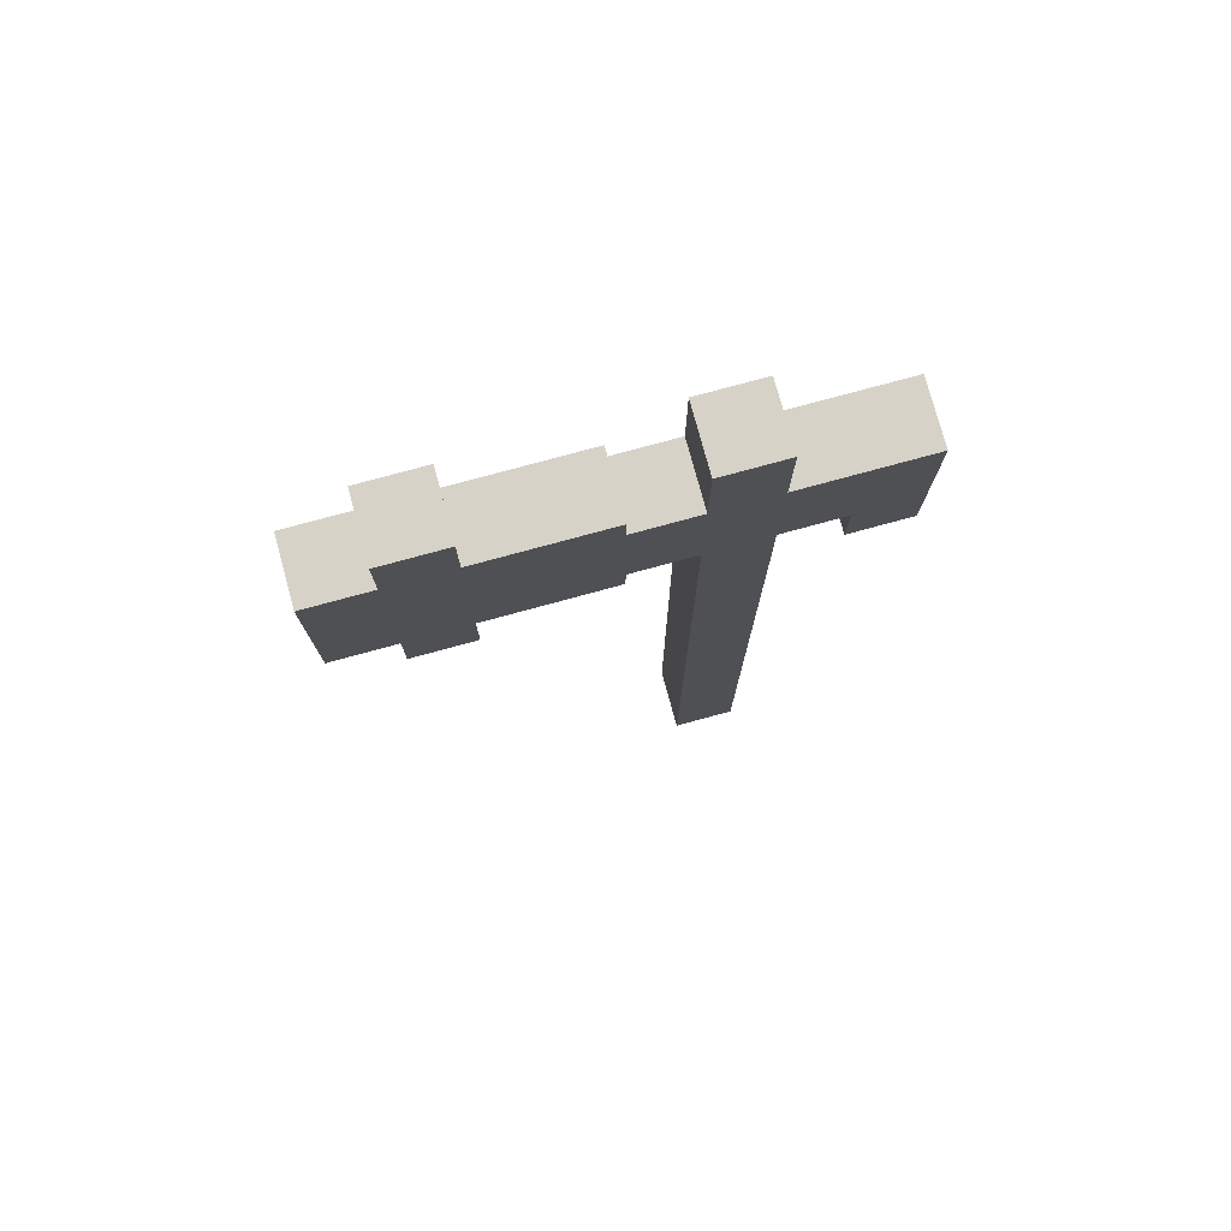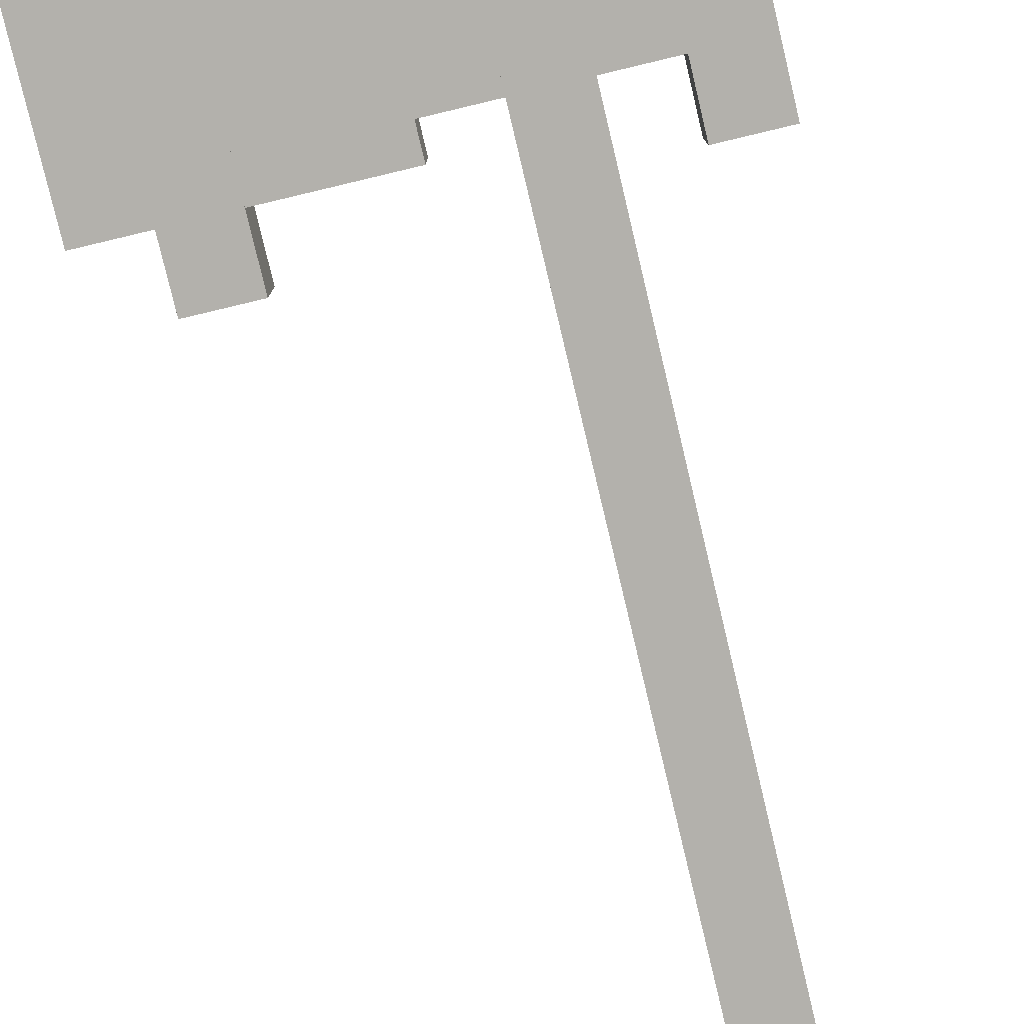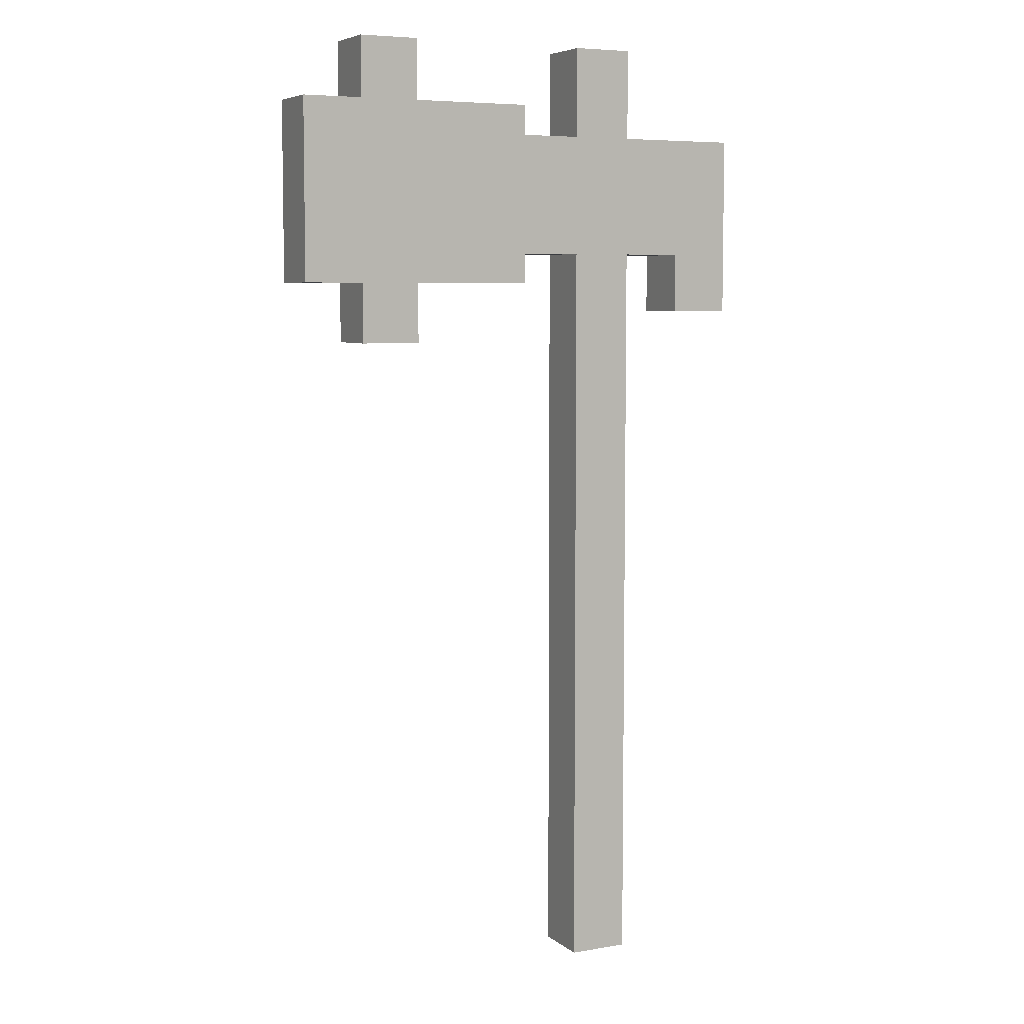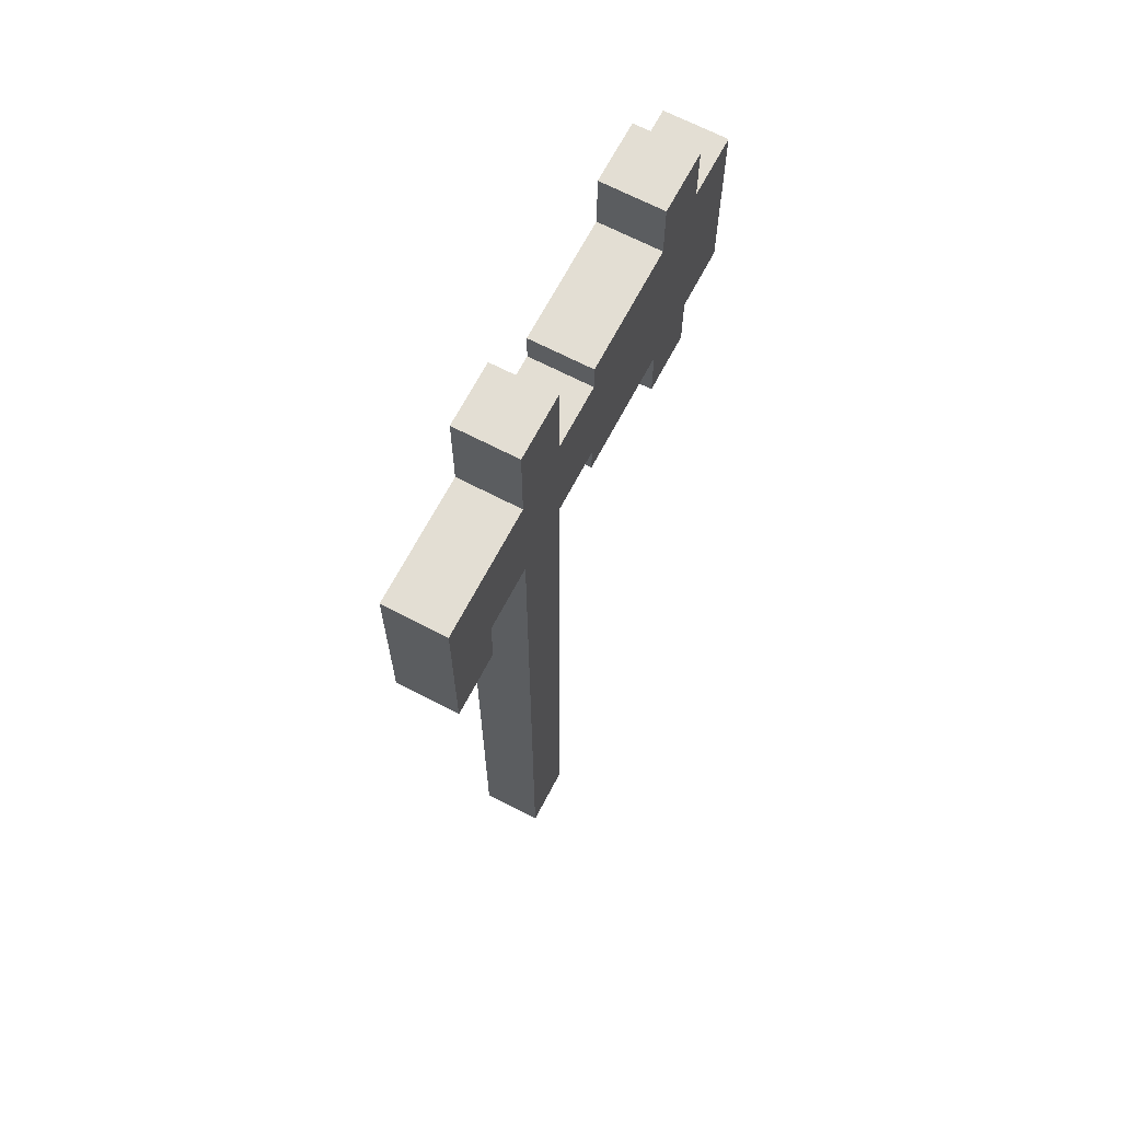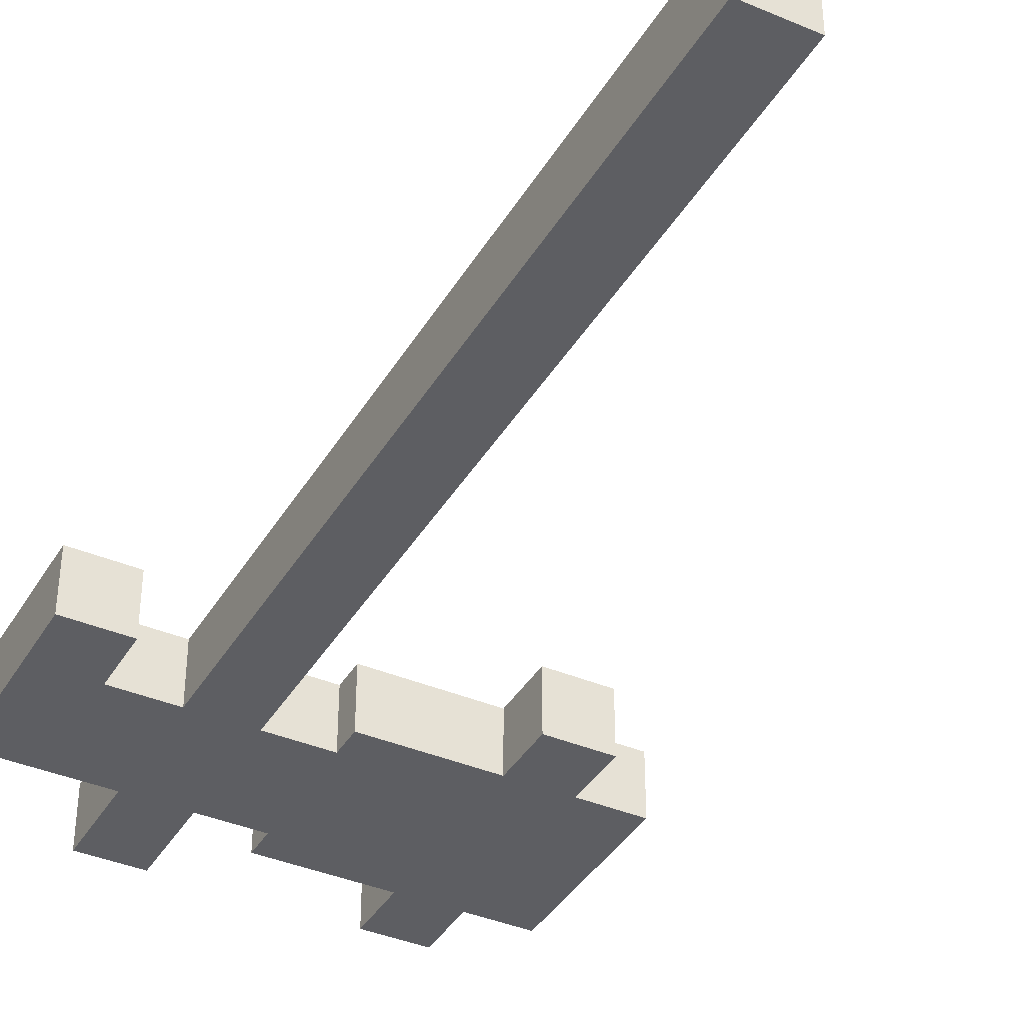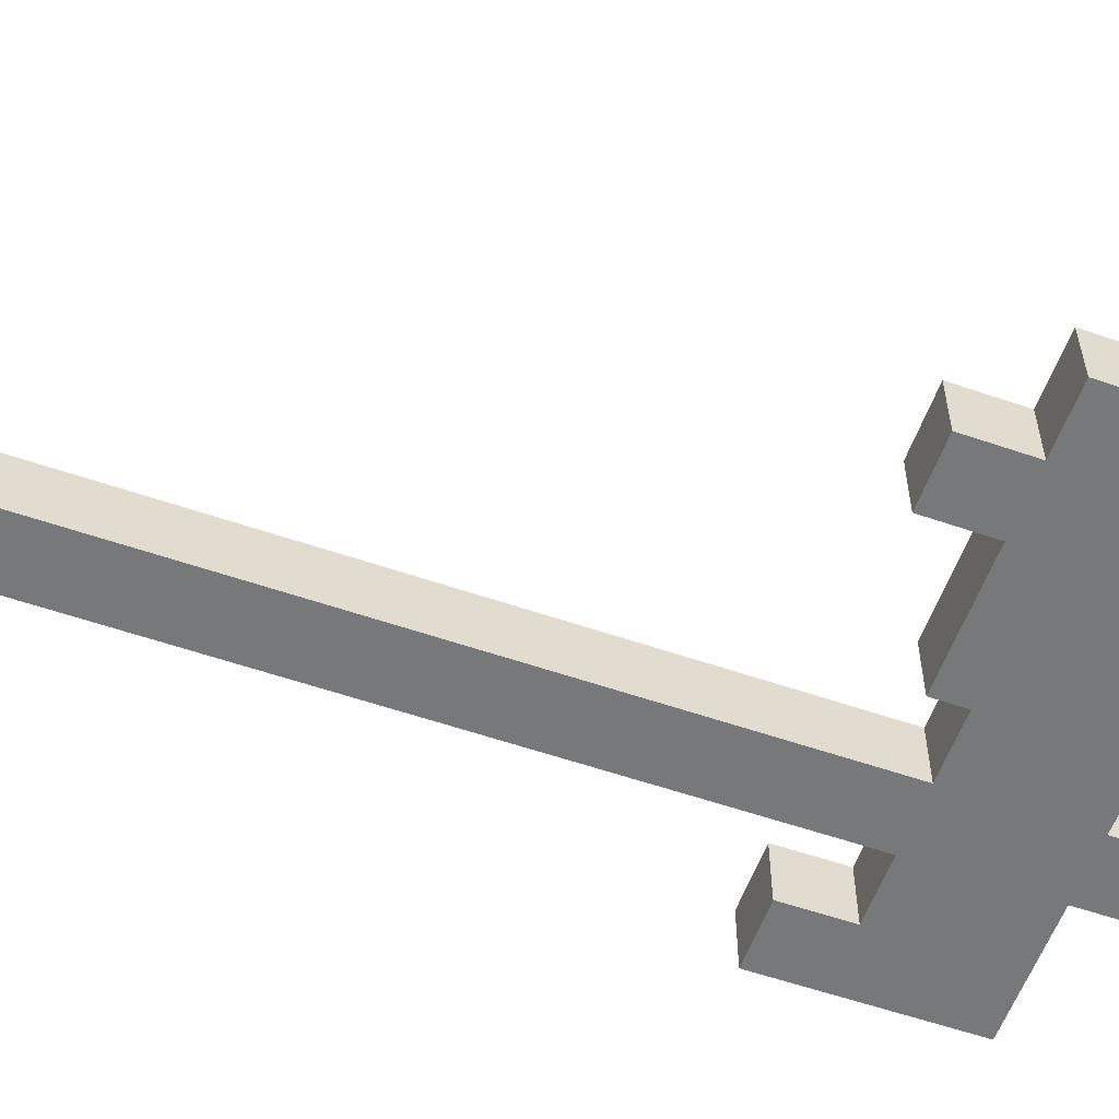
<metadata>
{"format":"obj","ext":"obj","renderer":"f3d","projection":"perspective","resolution":1024,"background":"white","views":[{"elev":77.3,"azim":164.8,"up":"+Y"},{"elev":-79.0,"azim":-166.6,"up":"+Z"},{"elev":6.4,"azim":153.4,"up":"+Y"},{"elev":67.3,"azim":-62.4,"up":"+Y"},{"elev":-39.0,"azim":-27.9,"up":"+Z"},{"elev":-57.3,"azim":70.3,"up":"+Z"}]}
</metadata>
<code>
o cube
v 0.0625 1.5 0.0625
v 0.0625 1.5 -0.0625
v 0.0625 -0.5 0.0625
v 0.0625 -0.5 -0.0625
v -0.0625 1.5 -0.0625
v -0.0625 1.5 0.0625
v -0.0625 -0.5 -0.0625
v -0.0625 -0.5 0.0625
f 4 7 5 2
f 3 4 2 1
f 8 3 1 6
f 7 8 6 5
f 6 1 2 5
f 7 4 3 8
o cube
v 0.1875 1.312 0.0625
v 0.1875 1.312 -0.0625
v 0.1875 1.062 0.0625
v 0.1875 1.062 -0.0625
v -0.1875 1.312 -0.0625
v -0.1875 1.312 0.0625
v -0.1875 1.062 -0.0625
v -0.1875 1.062 0.0625
f 12 15 13 10
f 11 12 10 9
f 16 11 9 14
f 15 16 14 13
f 14 9 10 13
f 15 12 11 16
o cube
v 0.4375 1.375 0.0625
v 0.4375 1.375 -0.0625
v 0.4375 1 0.0625
v 0.4375 1 -0.0625
v 0.1875 1.375 -0.0625
v 0.1875 1.375 0.0625
v 0.1875 1 -0.0625
v 0.1875 1 0.0625
f 20 23 21 18
f 19 20 18 17
f 24 19 17 22
f 23 24 22 21
f 22 17 18 21
f 23 20 19 24
o cube
v 0.5625 1.5 0.0625
v 0.5625 1.5 -0.0625
v 0.5625 0.875 0.0625
v 0.5625 0.875 -0.0625
v 0.4375 1.5 -0.0625
v 0.4375 1.5 0.0625
v 0.4375 0.875 -0.0625
v 0.4375 0.875 0.0625
f 28 31 29 26
f 27 28 26 25
f 32 27 25 30
f 31 32 30 29
f 30 25 26 29
f 31 28 27 32
o cube
v -0.1875 1.312 0.0625
v -0.1875 1.312 -0.0625
v -0.1875 0.9375 0.0625
v -0.1875 0.9375 -0.0625
v -0.3125 1.312 -0.0625
v -0.3125 1.312 0.0625
v -0.3125 0.9375 -0.0625
v -0.3125 0.9375 0.0625
f 36 39 37 34
f 35 36 34 33
f 40 35 33 38
f 39 40 38 37
f 38 33 34 37
f 39 36 35 40
o cube
v 0.6875 1.375 0.0625
v 0.6875 1.375 -0.0625
v 0.6875 1 0.0625
v 0.6875 1 -0.0625
v 0.5625 1.375 -0.0625
v 0.5625 1.375 0.0625
v 0.5625 1 -0.0625
v 0.5625 1 0.0625
f 44 47 45 42
f 43 44 42 41
f 48 43 41 46
f 47 48 46 45
f 46 41 42 45
f 47 44 43 48

</code>
